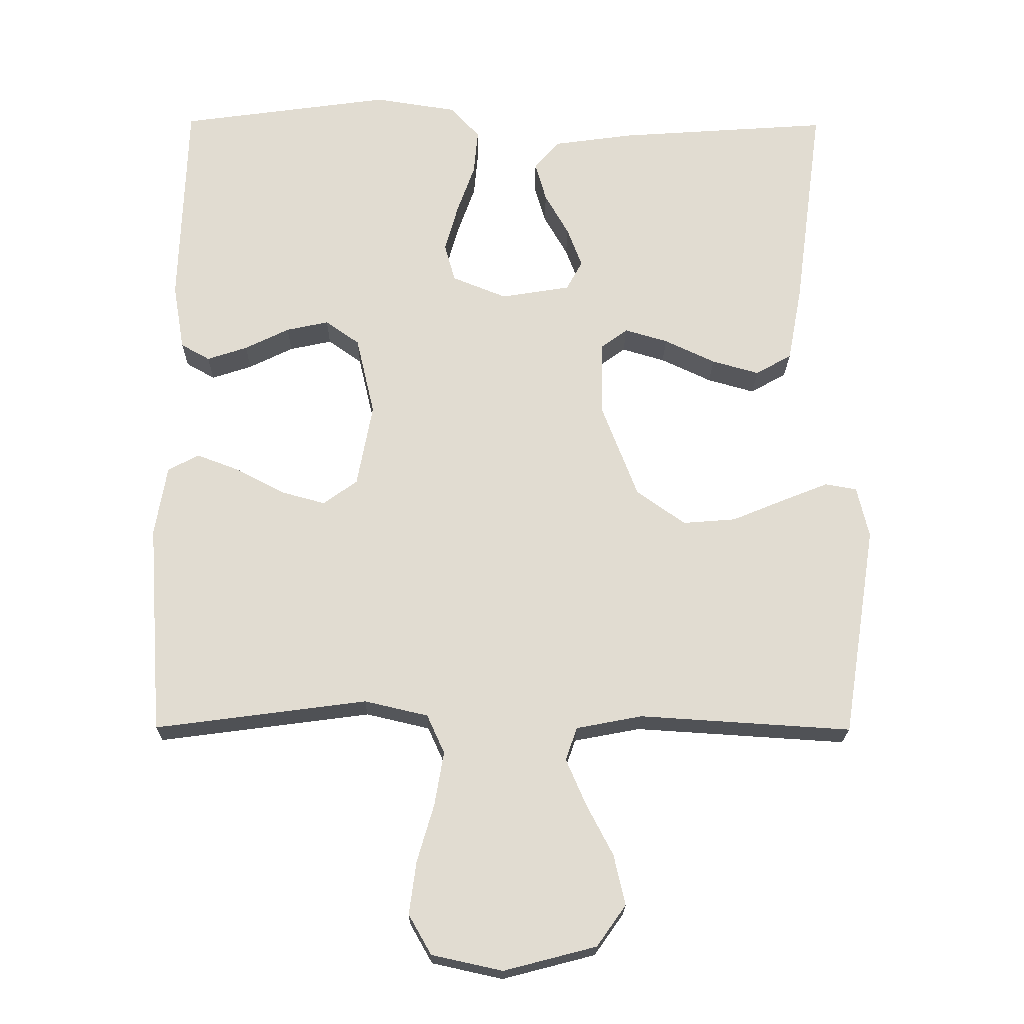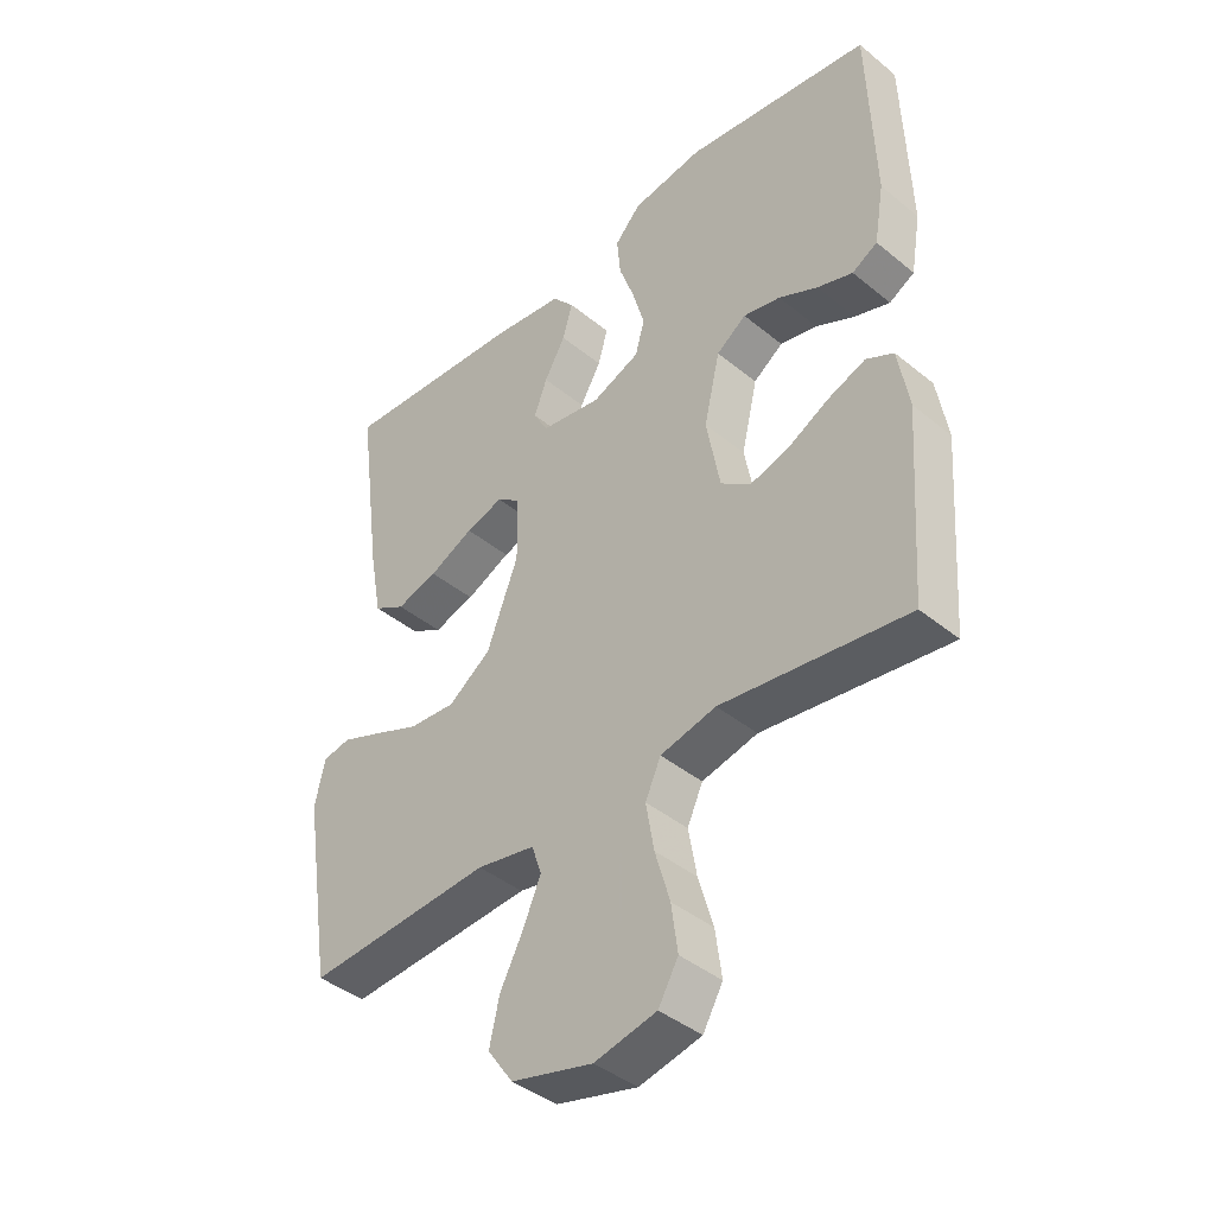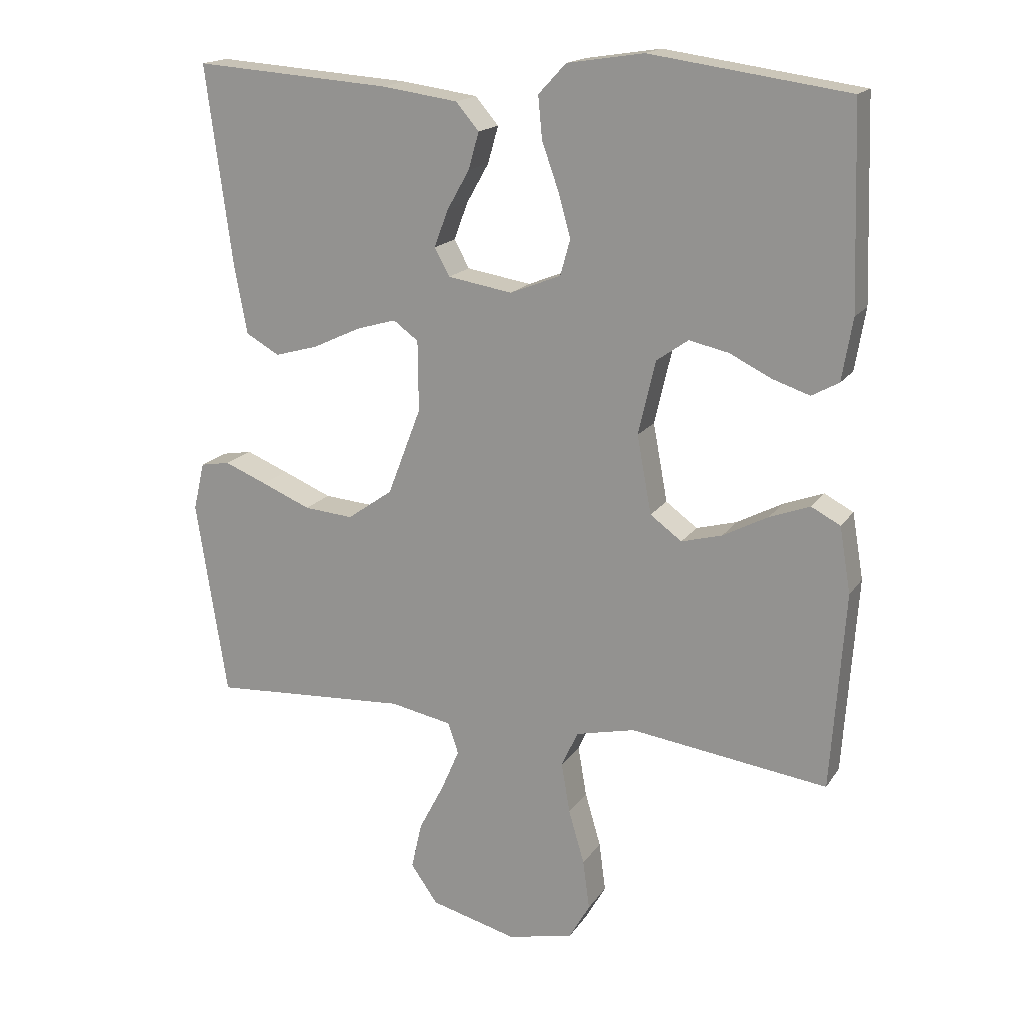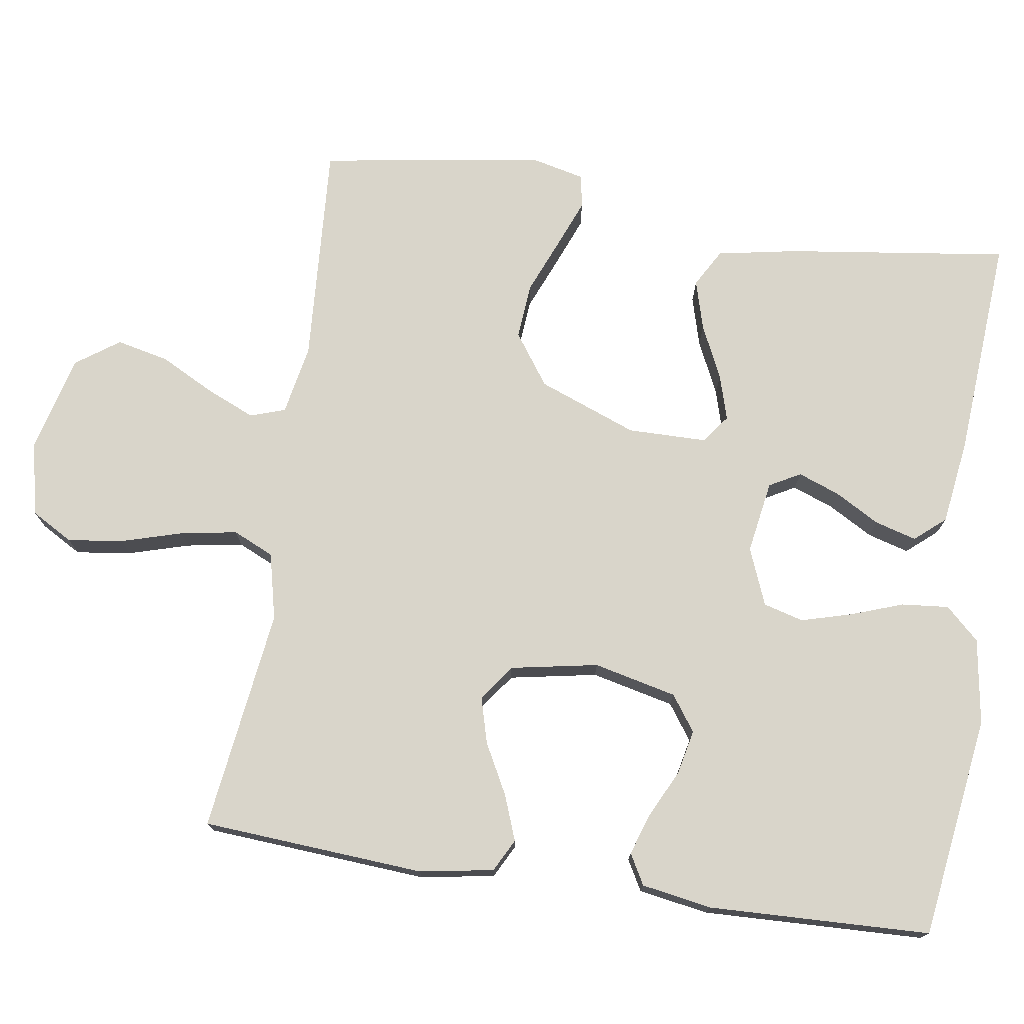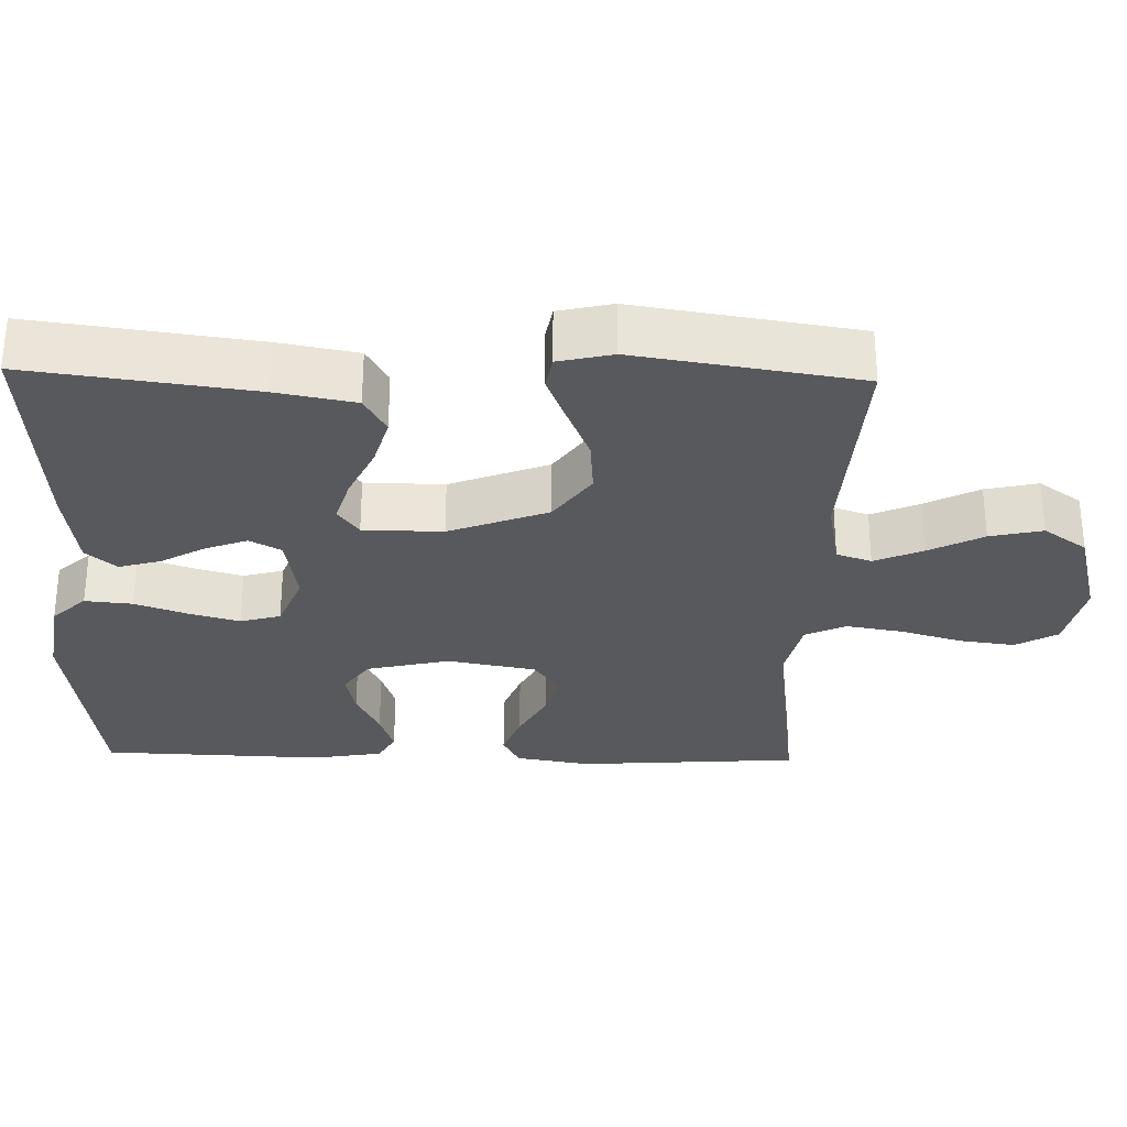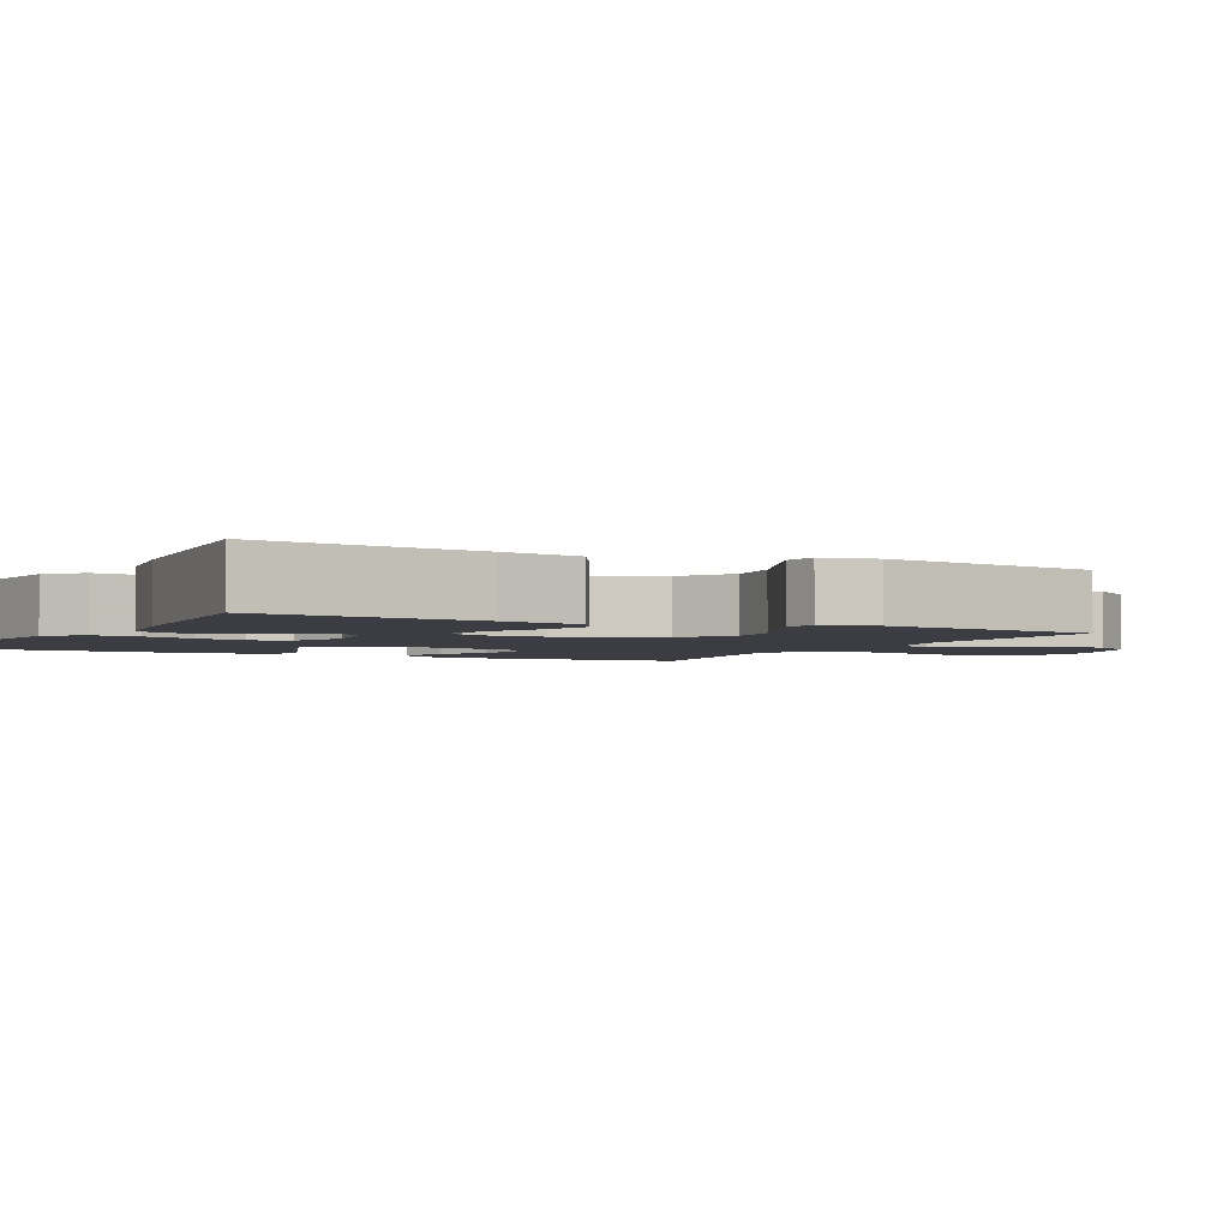
<metadata>
{"format":"obj","ext":"obj","renderer":"f3d","projection":"perspective","resolution":1024,"background":"white","views":[{"elev":-20.8,"azim":-0.7,"up":"+Z"},{"elev":-41.5,"azim":-134.6,"up":"+Z"},{"elev":17.2,"azim":-156.9,"up":"+Z"},{"elev":74.7,"azim":-81.4,"up":"+Y"},{"elev":-30.0,"azim":88.5,"up":"+Y"},{"elev":-2.9,"azim":63.6,"up":"+Y"}]}
</metadata>
<code>
v 0.5 0.07 0.5
v 0.46 0.07 0.2
v 0.44 0.07 0.093
v 0.389 0.07 0.064
v 0.322 0.07 0.083
v 0.25 0.07 0.117
v 0.189 0.07 0.135
v 0.151 0.07 0.107
v 0.15 0.07 0
v 0.201 0.07 -0.133
v 0.27 0.07 -0.182
v 0.345 0.07 -0.176
v 0.42 0.07 -0.145
v 0.485 0.07 -0.119
v 0.53 0.07 -0.127
v 0.547 0.07 -0.2
v 0.5 0.07 -0.5
v 0.2 0.07 -0.481
v 0.106 0.07 -0.499
v 0.09 0.07 -0.546
v 0.118 0.07 -0.611
v 0.156 0.07 -0.684
v 0.172 0.07 -0.755
v 0.131 0.07 -0.813
v 0 0.07 -0.847
v -0.1 0.07 -0.825
v -0.132 0.07 -0.769
v -0.122 0.07 -0.694
v -0.098 0.07 -0.612
v -0.085 0.07 -0.536
v -0.11 0.07 -0.481
v -0.2 0.07 -0.46
v -0.5 0.07 -0.5
v -0.521 0.07 -0.2
v -0.504 0.07 -0.1
v -0.46 0.07 -0.077
v -0.399 0.07 -0.1
v -0.331 0.07 -0.136
v -0.269 0.07 -0.153
v -0.221 0.07 -0.118
v -0.199 0.07 0
v -0.225 0.07 0.112
v -0.273 0.07 0.146
v -0.333 0.07 0.133
v -0.396 0.07 0.102
v -0.453 0.07 0.083
v -0.494 0.07 0.106
v -0.51 0.07 0.2
v -0.5 0.07 0.5
v -0.2 0.07 0.542
v -0.084 0.07 0.524
v -0.042 0.07 0.479
v -0.048 0.07 0.415
v -0.073 0.07 0.345
v -0.092 0.07 0.277
v -0.077 0.07 0.223
v 0 0.07 0.192
v 0.098 0.07 0.208
v 0.121 0.07 0.25
v 0.1 0.07 0.306
v 0.066 0.07 0.366
v 0.05 0.07 0.422
v 0.085 0.07 0.463
v 0.2 0.07 0.479
v 0.5 0 0.5
v 0.46 0 0.2
v 0.44 0 0.093
v 0.389 0 0.064
v 0.322 0 0.083
v 0.25 0 0.117
v 0.189 0 0.135
v 0.151 0 0.107
v 0.15 0 0
v 0.201 0 -0.133
v 0.27 0 -0.182
v 0.345 0 -0.176
v 0.42 0 -0.145
v 0.485 0 -0.119
v 0.53 0 -0.127
v 0.547 0 -0.2
v 0.5 0 -0.5
v 0.2 0 -0.481
v 0.106 0 -0.499
v 0.09 0 -0.546
v 0.118 0 -0.611
v 0.156 0 -0.684
v 0.172 0 -0.755
v 0.131 0 -0.813
v 0 0 -0.847
v -0.1 0 -0.825
v -0.132 0 -0.769
v -0.122 0 -0.694
v -0.098 0 -0.612
v -0.085 0 -0.536
v -0.11 0 -0.481
v -0.2 0 -0.46
v -0.5 0 -0.5
v -0.521 0 -0.2
v -0.504 0 -0.1
v -0.46 0 -0.077
v -0.399 0 -0.1
v -0.331 0 -0.136
v -0.269 0 -0.153
v -0.221 0 -0.118
v -0.199 0 0
v -0.225 0 0.112
v -0.273 0 0.146
v -0.333 0 0.133
v -0.396 0 0.102
v -0.453 0 0.083
v -0.494 0 0.106
v -0.51 0 0.2
v -0.5 0 0.5
v -0.2 0 0.542
v -0.084 0 0.524
v -0.042 0 0.479
v -0.048 0 0.415
v -0.073 0 0.345
v -0.092 0 0.277
v -0.077 0 0.223
v 0 0 0.192
v 0.098 0 0.208
v 0.121 0 0.25
v 0.1 0 0.306
v 0.066 0 0.366
v 0.05 0 0.422
v 0.085 0 0.463
v 0.2 0 0.479
f 60 61 62 63
f 59 60 63 64
f 51 52 53 54
f 51 54 55
f 50 51 55
f 49 50 55 56
f 47 48 49 56
f 44 45 46 47
f 43 44 47 56
f 35 36 37 38
f 35 38 39
f 32 33 34 35
f 31 32 35 39
f 26 27 28 29
f 26 29 30
f 25 26 30
f 24 25 30
f 21 22 23 24
f 20 21 24 30
f 19 20 30 31
f 15 16 17 18
f 12 13 14 15
f 12 15 18 19
f 3 4 5 6
f 3 6 7
f 2 3 7
f 59 64 1 2
f 58 59 2 7
f 57 58 7 8
f 42 43 56 57
f 41 42 57 8
f 40 41 8 9
f 39 40 9 10
f 31 39 10 11
f 11 12 19 31
f 127 126 125 124
f 128 127 124 123
f 118 117 116 115
f 119 118 115
f 119 115 114
f 120 119 114 113
f 120 113 112 111
f 111 110 109 108
f 120 111 108 107
f 102 101 100 99
f 103 102 99
f 99 98 97 96
f 103 99 96 95
f 93 92 91 90
f 94 93 90
f 94 90 89
f 94 89 88
f 88 87 86 85
f 94 88 85 84
f 95 94 84 83
f 82 81 80 79
f 79 78 77 76
f 83 82 79 76
f 70 69 68 67
f 71 70 67
f 71 67 66
f 66 65 128 123
f 71 66 123 122
f 72 71 122 121
f 121 120 107 106
f 72 121 106 105
f 73 72 105 104
f 74 73 104 103
f 75 74 103 95
f 95 83 76 75
f 1 65 66 2
f 2 66 67 3
f 3 67 68 4
f 4 68 69 5
f 5 69 70 6
f 6 70 71 7
f 7 71 72 8
f 8 72 73 9
f 9 73 74 10
f 10 74 75 11
f 11 75 76 12
f 12 76 77 13
f 13 77 78 14
f 14 78 79 15
f 15 79 80 16
f 16 80 81 17
f 17 81 82 18
f 18 82 83 19
f 19 83 84 20
f 20 84 85 21
f 21 85 86 22
f 22 86 87 23
f 23 87 88 24
f 24 88 89 25
f 25 89 90 26
f 26 90 91 27
f 27 91 92 28
f 28 92 93 29
f 29 93 94 30
f 30 94 95 31
f 31 95 96 32
f 32 96 97 33
f 33 97 98 34
f 34 98 99 35
f 35 99 100 36
f 36 100 101 37
f 37 101 102 38
f 38 102 103 39
f 39 103 104 40
f 40 104 105 41
f 41 105 106 42
f 42 106 107 43
f 43 107 108 44
f 44 108 109 45
f 45 109 110 46
f 46 110 111 47
f 47 111 112 48
f 48 112 113 49
f 49 113 114 50
f 50 114 115 51
f 51 115 116 52
f 52 116 117 53
f 53 117 118 54
f 54 118 119 55
f 55 119 120 56
f 56 120 121 57
f 57 121 122 58
f 58 122 123 59
f 59 123 124 60
f 60 124 125 61
f 61 125 126 62
f 62 126 127 63
f 63 127 128 64
f 64 128 65 1

</code>
